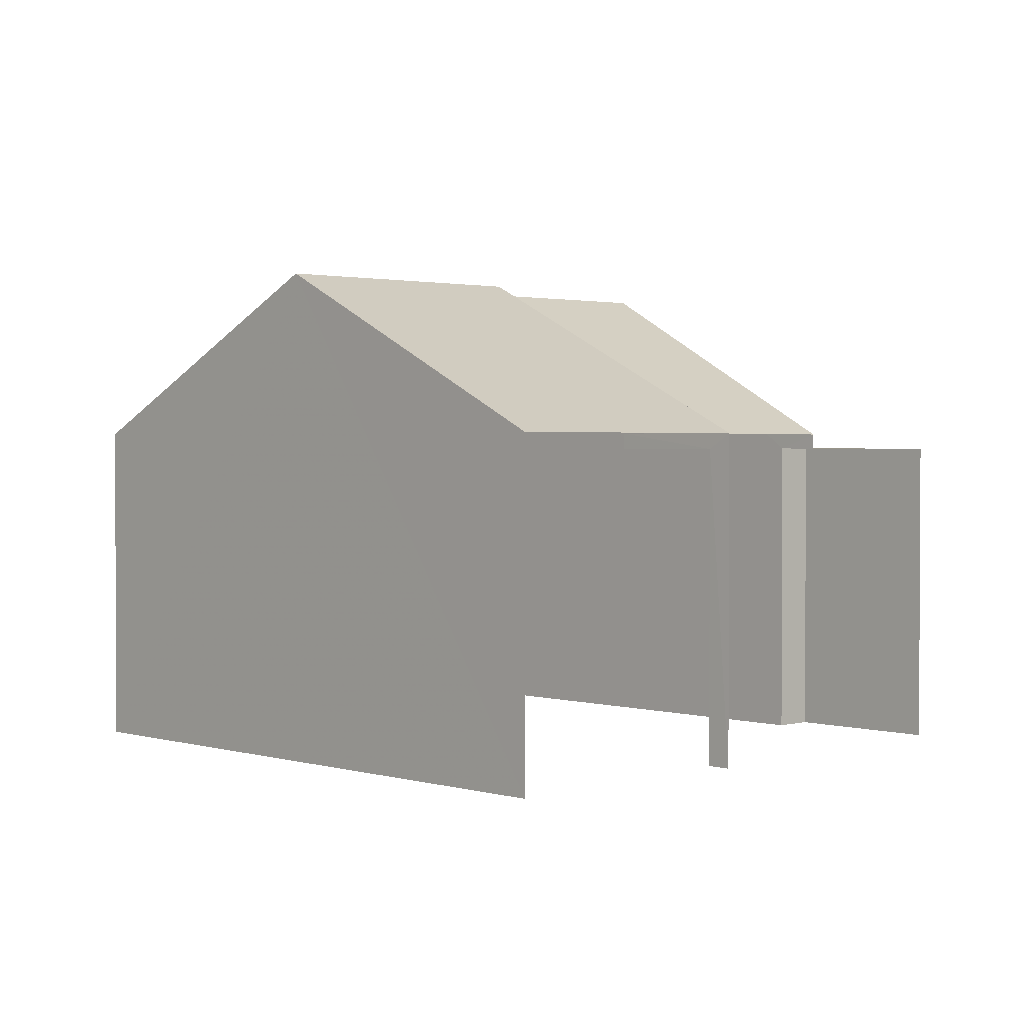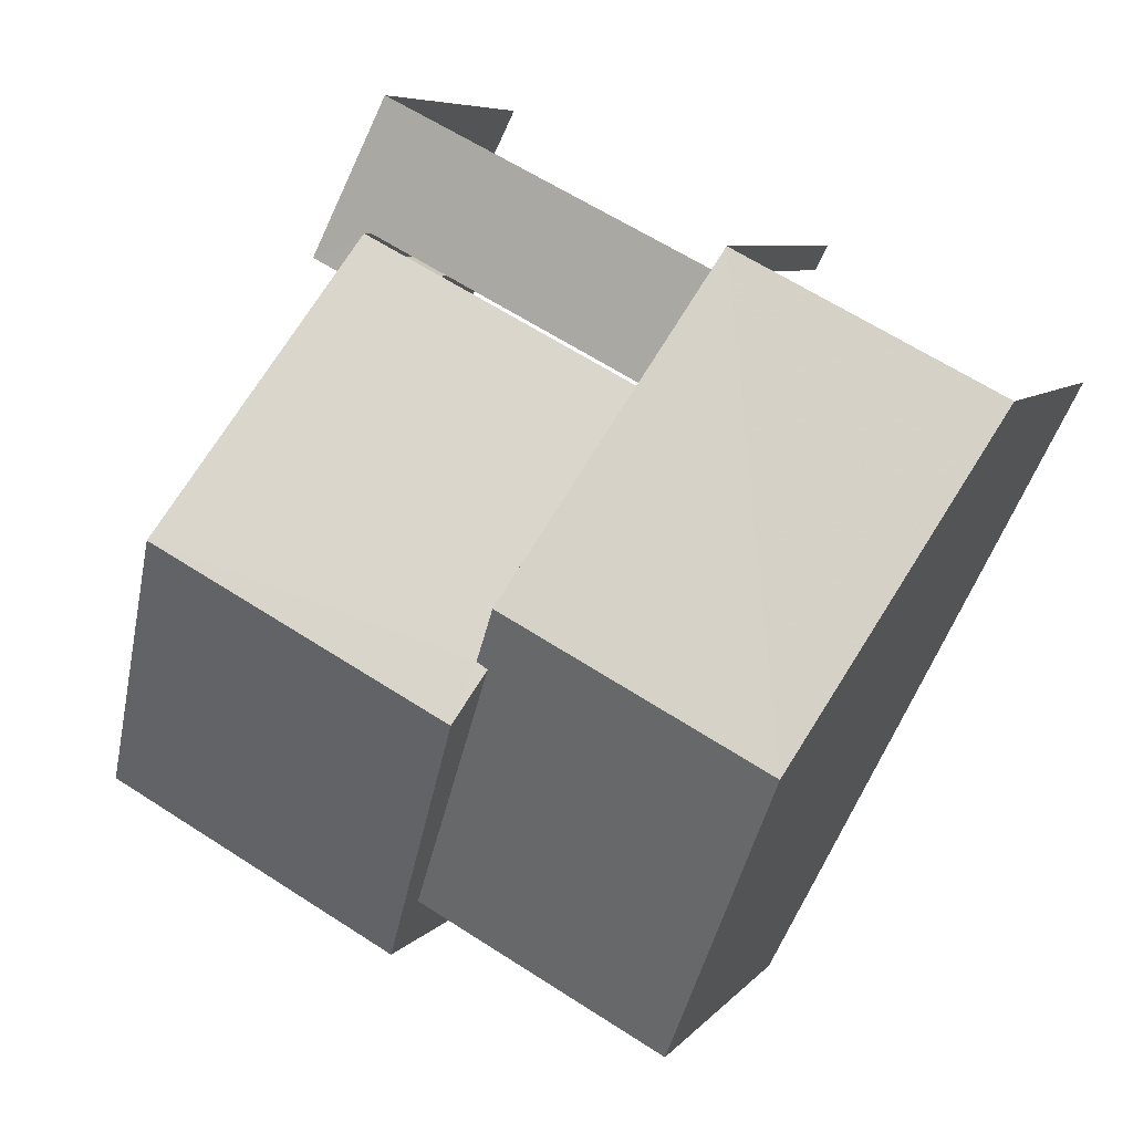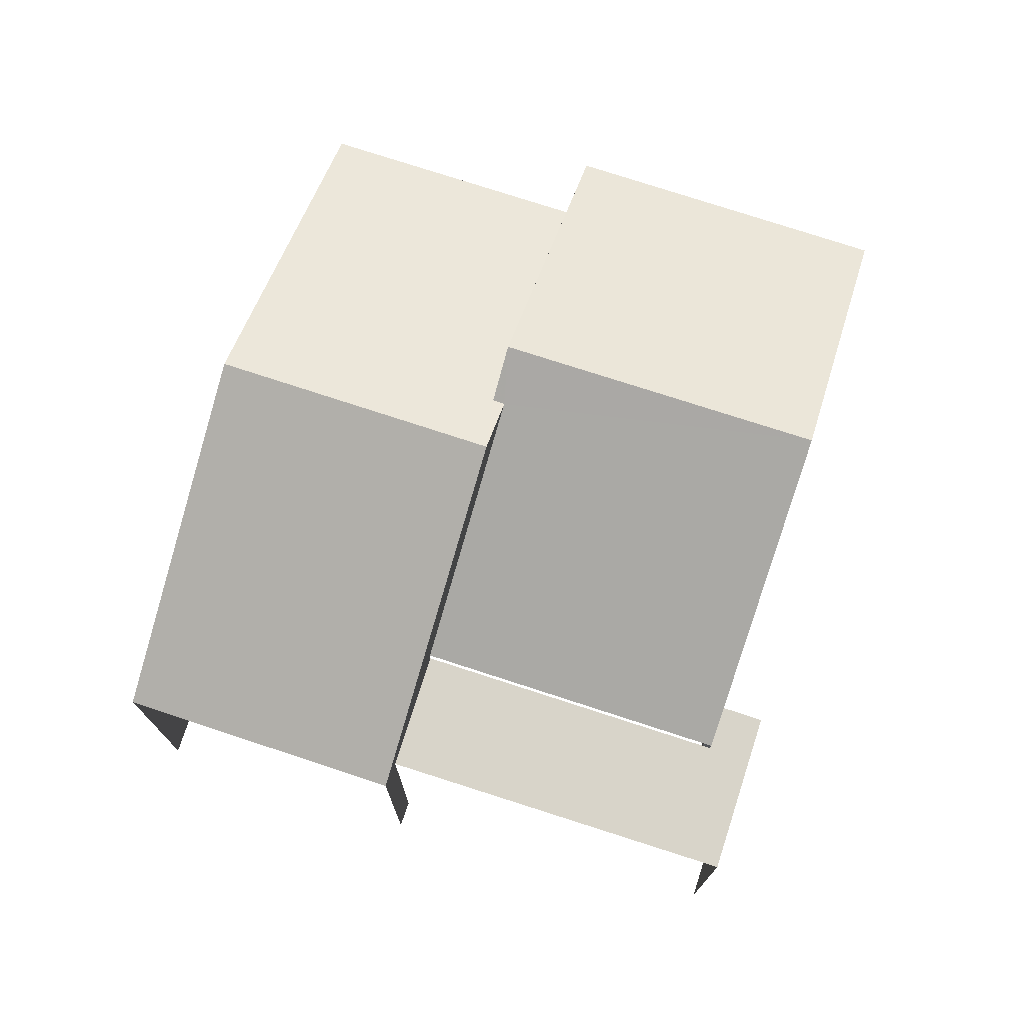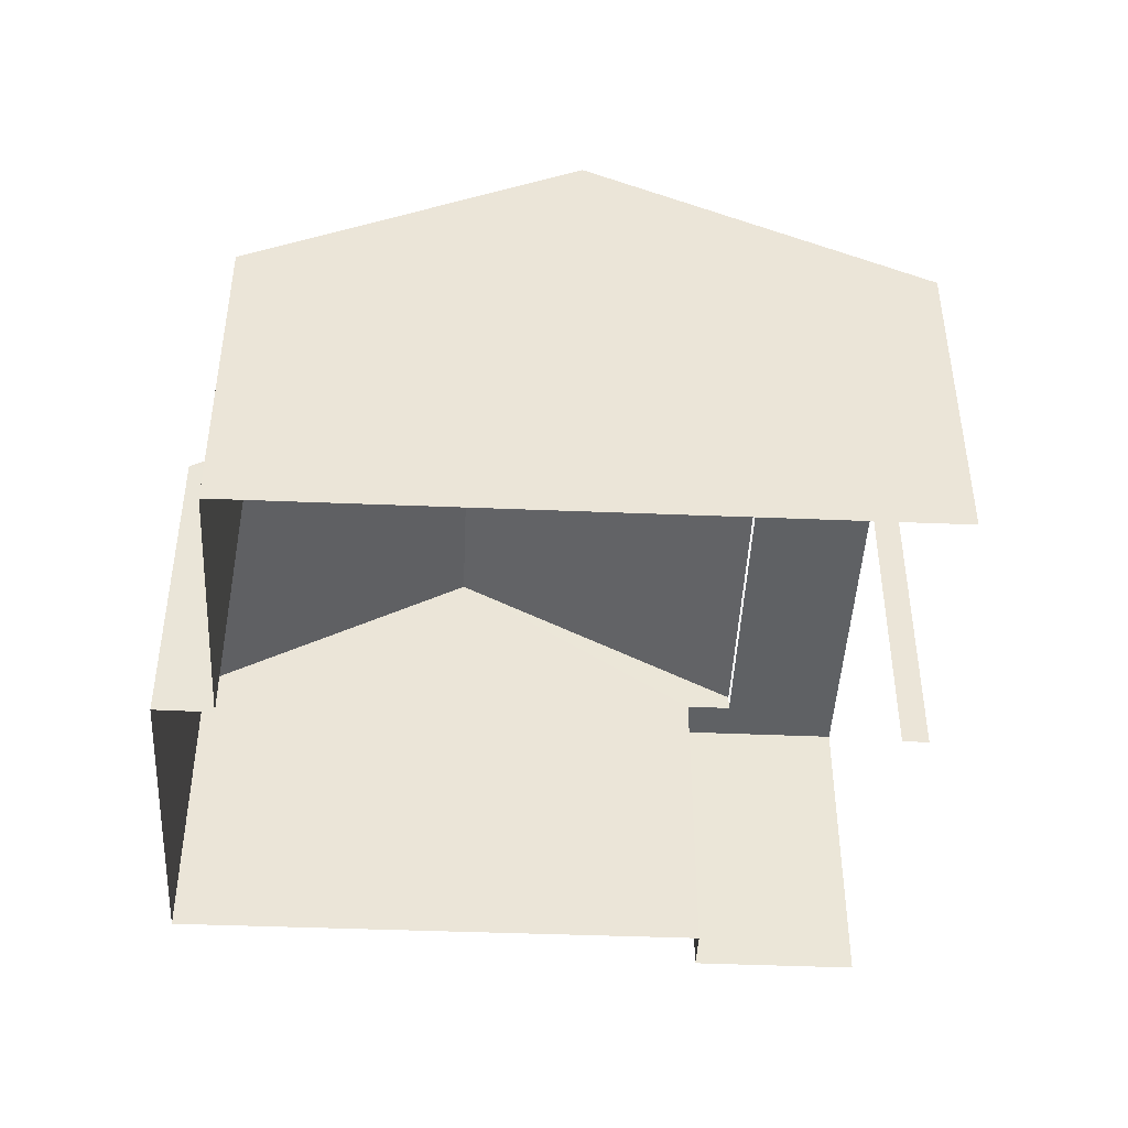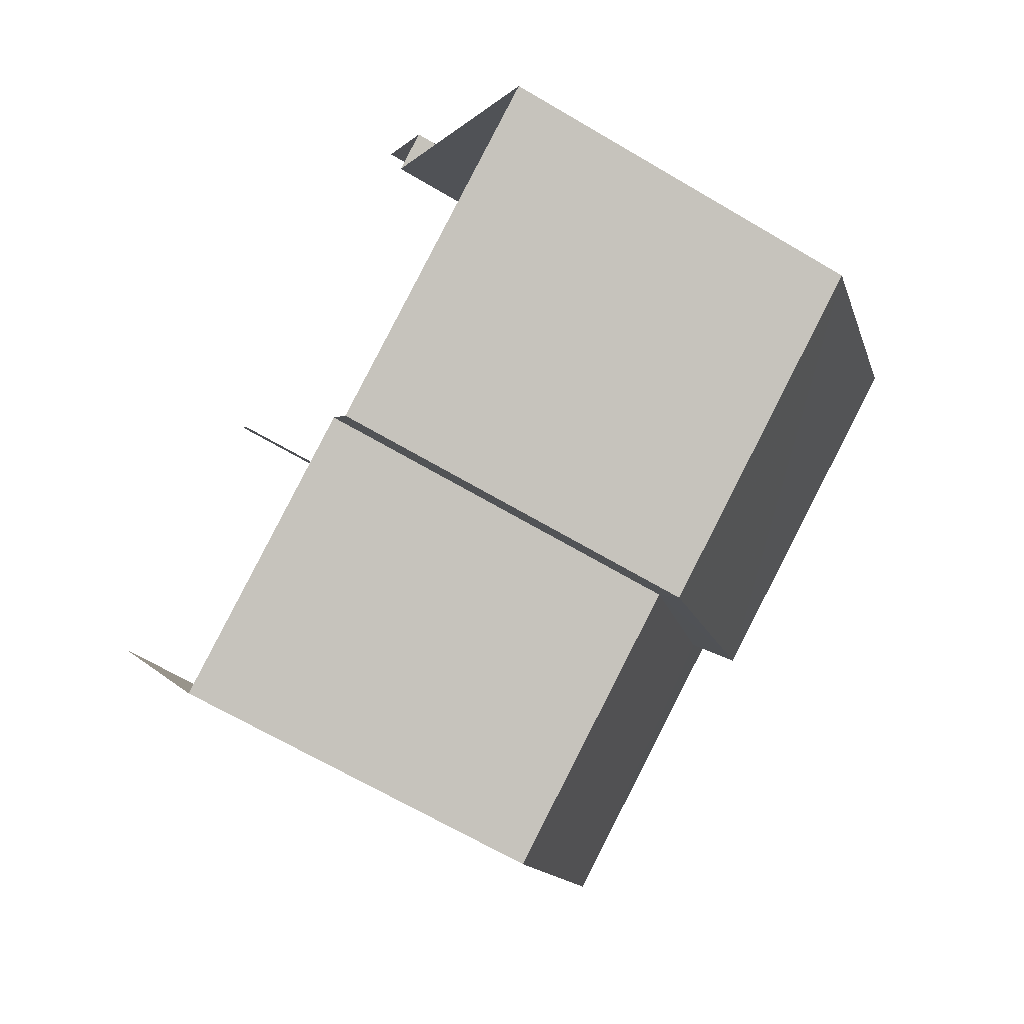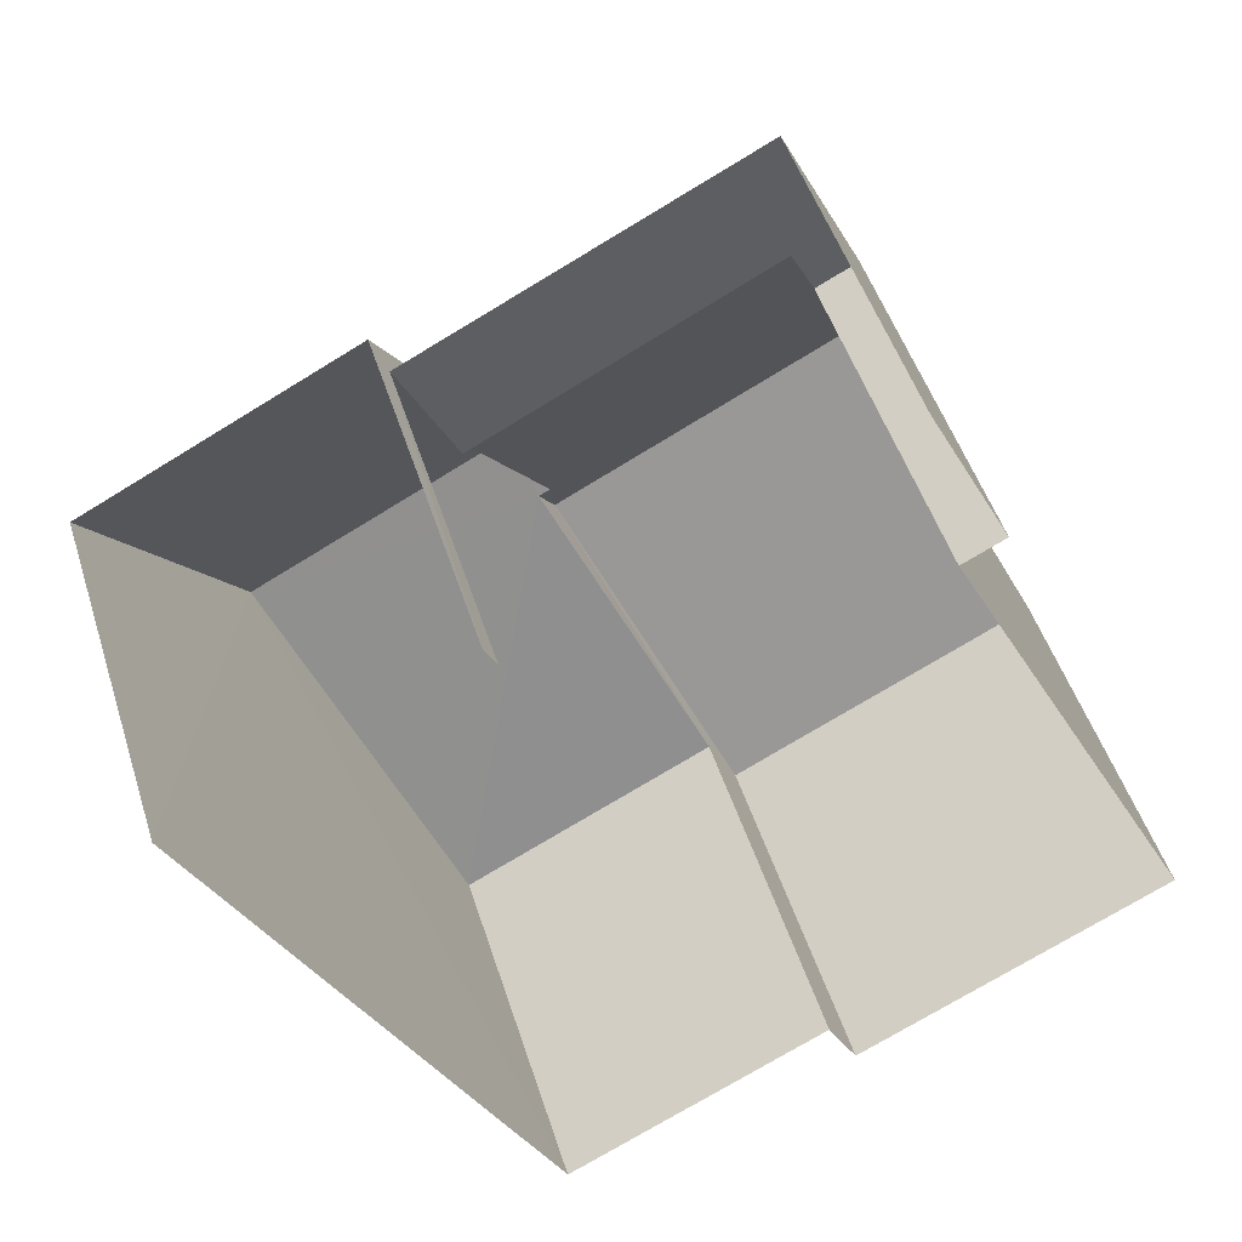
<metadata>
{"format":"obj","ext":"obj","renderer":"f3d","projection":"perspective","resolution":1024,"background":"white","views":[{"elev":1.7,"azim":109.6,"up":"+Z"},{"elev":6.8,"azim":20.3,"up":"+Y"},{"elev":75.4,"azim":171.1,"up":"+Z"},{"elev":-45.6,"azim":60.3,"up":"+Z"},{"elev":-66.1,"azim":-120.8,"up":"+Y"},{"elev":48.0,"azim":162.9,"up":"+Y"}]}
</metadata>
<code>
v -2.238e+05 -1.277e+05 16.37
v -2.238e+05 -1.277e+05 16.37
v -2.238e+05 -1.277e+05 16.37
v -2.238e+05 -1.277e+05 16.37
v -2.238e+05 -1.277e+05 16.37
v -2.238e+05 -1.277e+05 16.37
v -2.238e+05 -1.277e+05 16.37
v -2.238e+05 -1.277e+05 16.37
v -2.238e+05 -1.277e+05 16.37
v -2.238e+05 -1.277e+05 16.37
v -2.238e+05 -1.277e+05 25.09
v -2.238e+05 -1.277e+05 22.25
v -2.238e+05 -1.277e+05 22.25
v -2.238e+05 -1.277e+05 25.09
v -2.238e+05 -1.277e+05 21.97
v -2.238e+05 -1.277e+05 21.97
v -2.238e+05 -1.277e+05 21.97
v -2.238e+05 -1.277e+05 21.97
v -2.238e+05 -1.277e+05 21.97
v -2.238e+05 -1.277e+05 21.97
v -2.238e+05 -1.277e+05 22.25
v -2.238e+05 -1.277e+05 22.25
v -2.238e+05 -1.277e+05 24.6
v -2.238e+05 -1.277e+05 24.6
v -2.238e+05 -1.277e+05 22.25
v -2.238e+05 -1.277e+05 22.25
v -2.238e+05 -1.277e+05 25.09
v -2.238e+05 -1.277e+05 25.09
v -2.238e+05 -1.277e+05 22.25
v -2.238e+05 -1.277e+05 22.25
f 1 2 3
f 4 1 3
f 5 6 7
f 2 5 3
f 8 3 9
f 8 9 10
f 9 5 7
f 3 5 9
f 12 1 4
f 13 12 4
f 3 8 17
f 18 3 17
f 16 26 25
f 20 16 25
f 11 12 13
f 14 11 13
f 15 16 17
f 17 16 18
f 15 19 16
f 18 16 20
f 21 22 23
f 22 11 23
f 23 14 24
f 23 11 14
f 25 26 24
f 26 27 24
f 24 28 23
f 24 27 28
f 28 29 30
f 28 27 29
f 5 2 22
f 21 5 22
f 17 8 10
f 15 17 10
f 9 7 19
f 26 16 19
f 26 19 27
f 19 7 29
f 19 29 27
f 3 18 4
f 24 14 25
f 18 20 25
f 4 18 13
f 25 14 13
f 18 25 13
f 30 7 6
f 30 29 7
f 9 15 10
f 9 19 15
f 22 2 11
f 2 1 11
f 1 12 11
f 6 5 30
f 30 21 28
f 28 21 23
f 5 21 30

</code>
